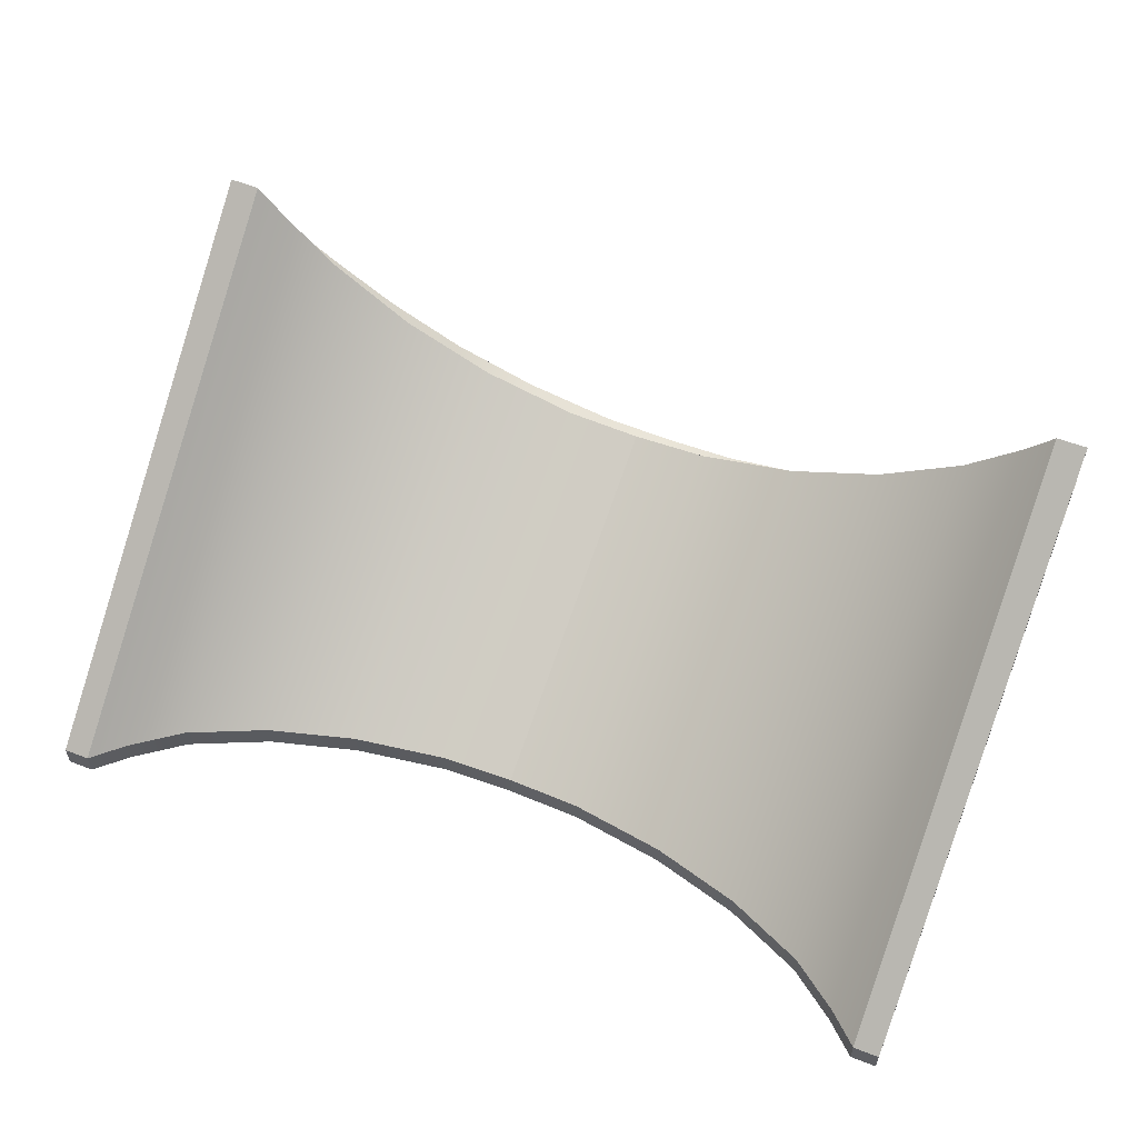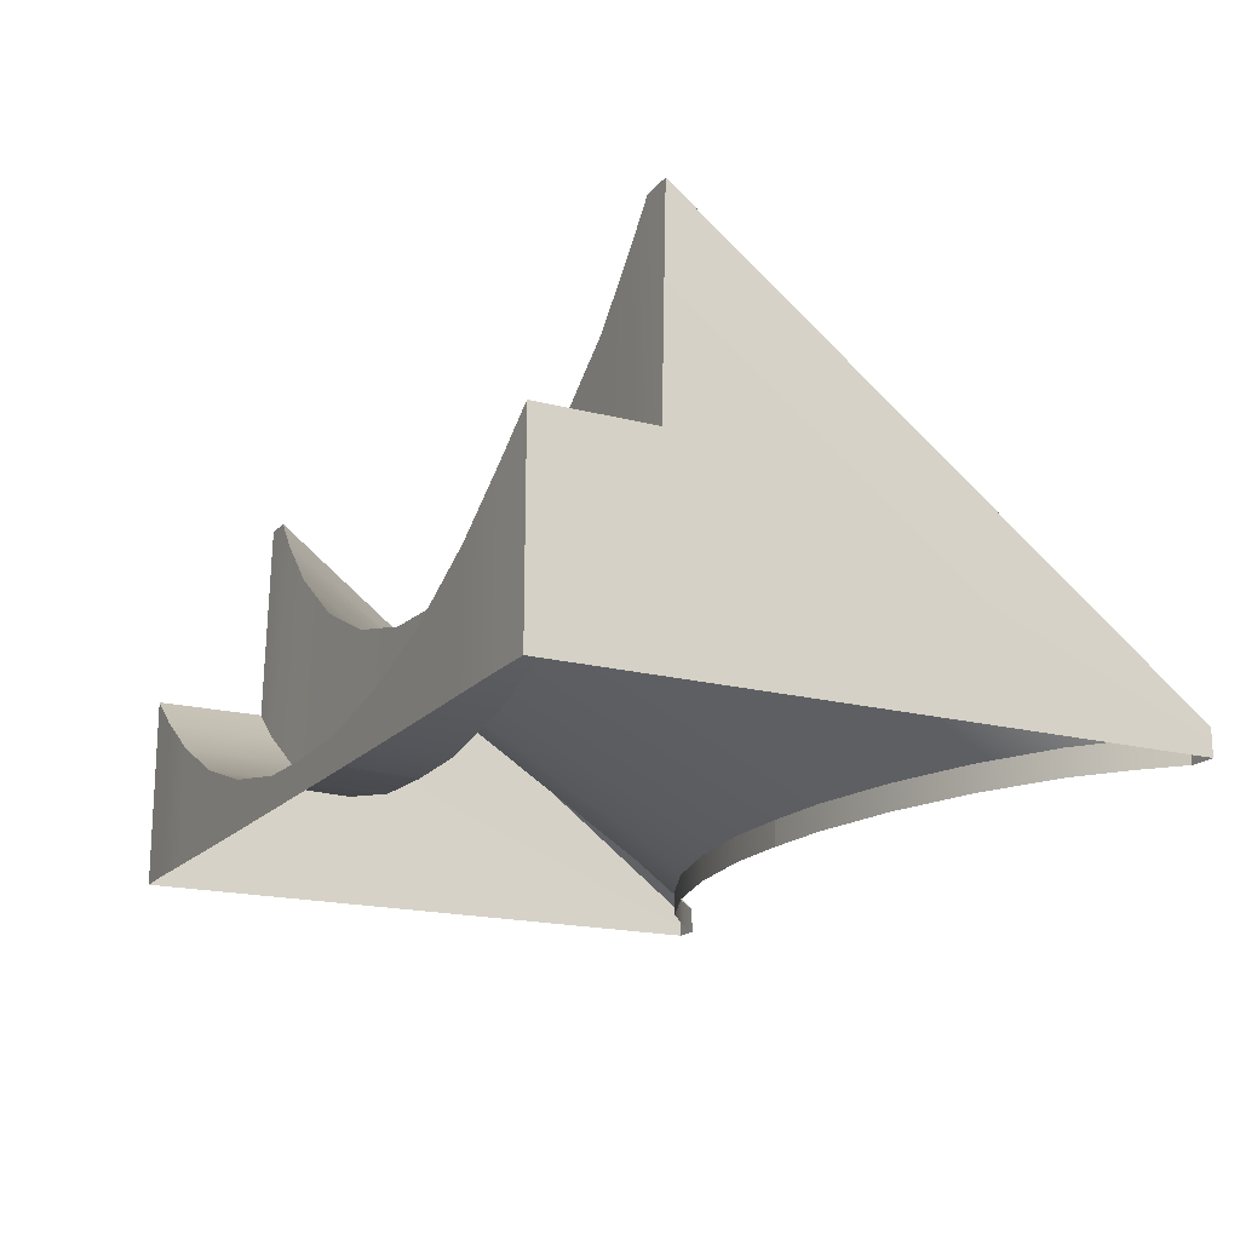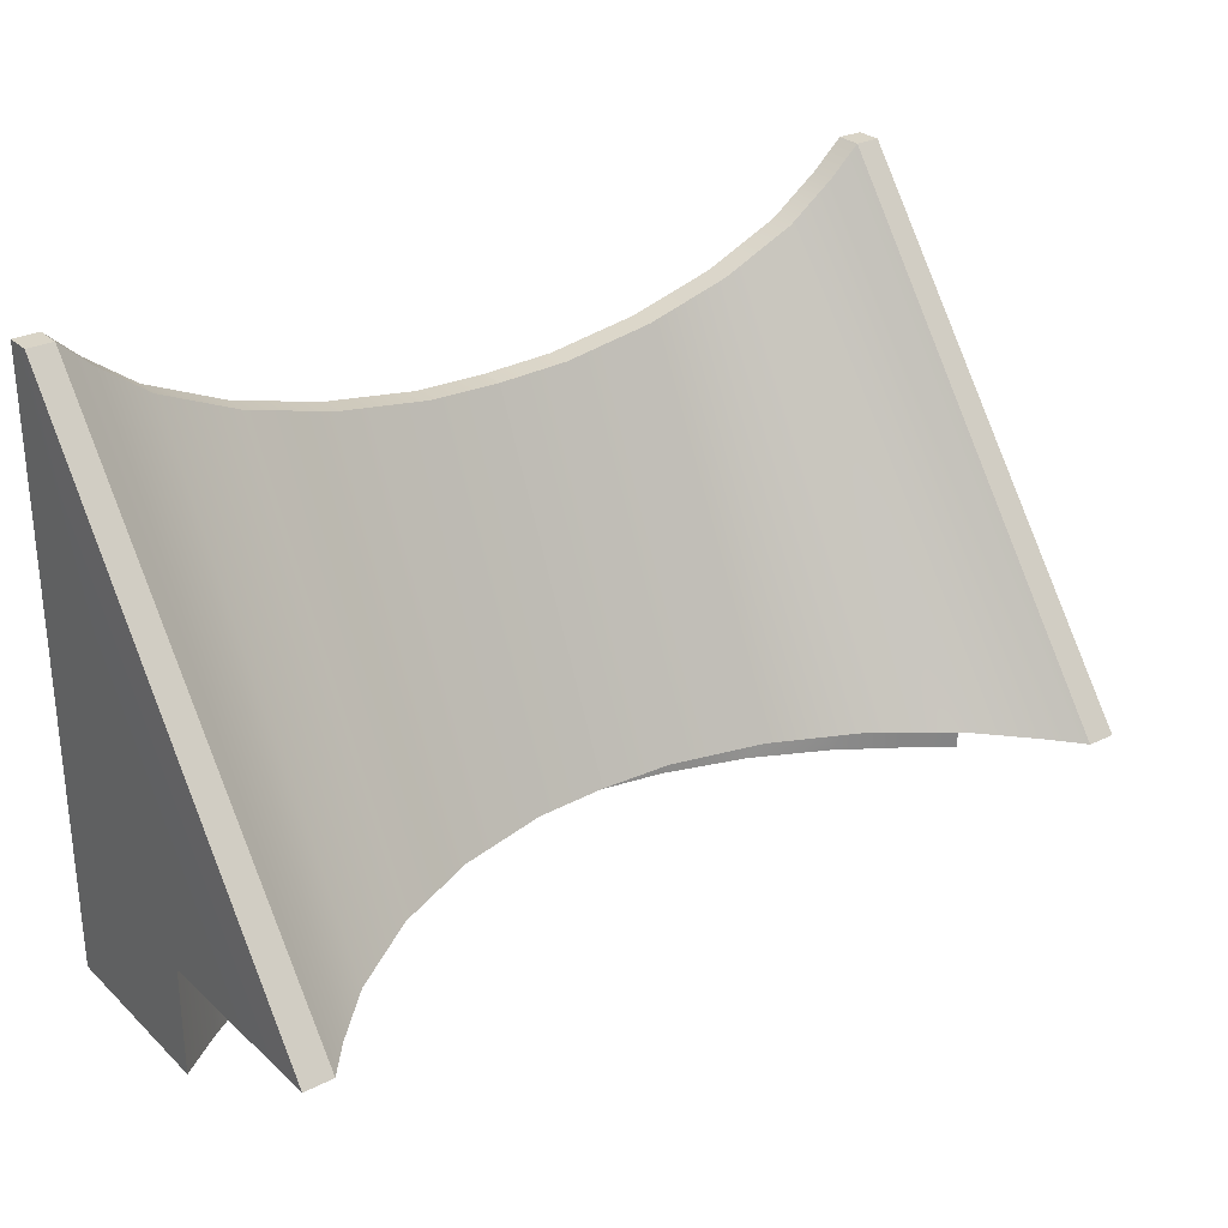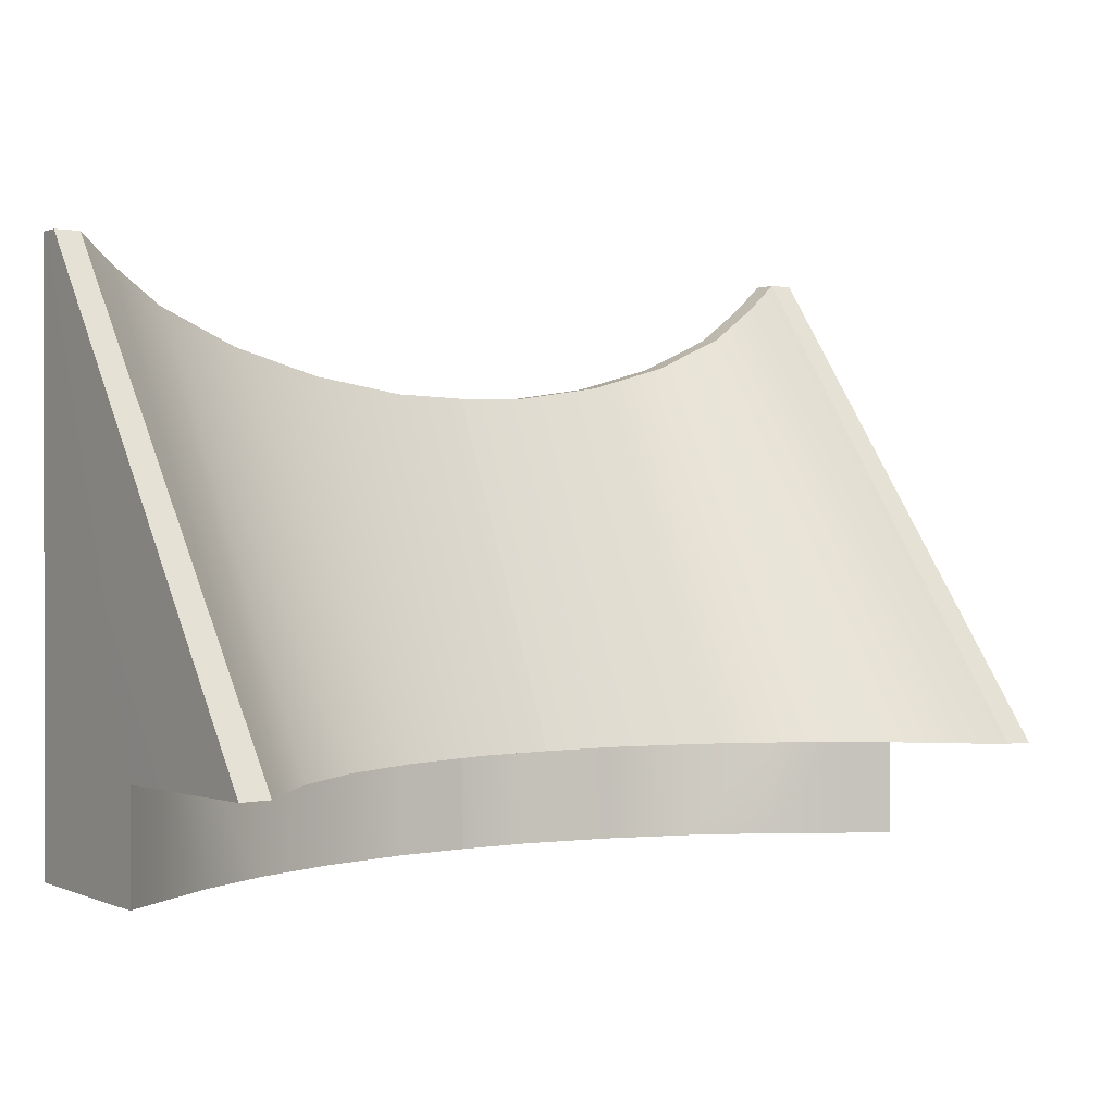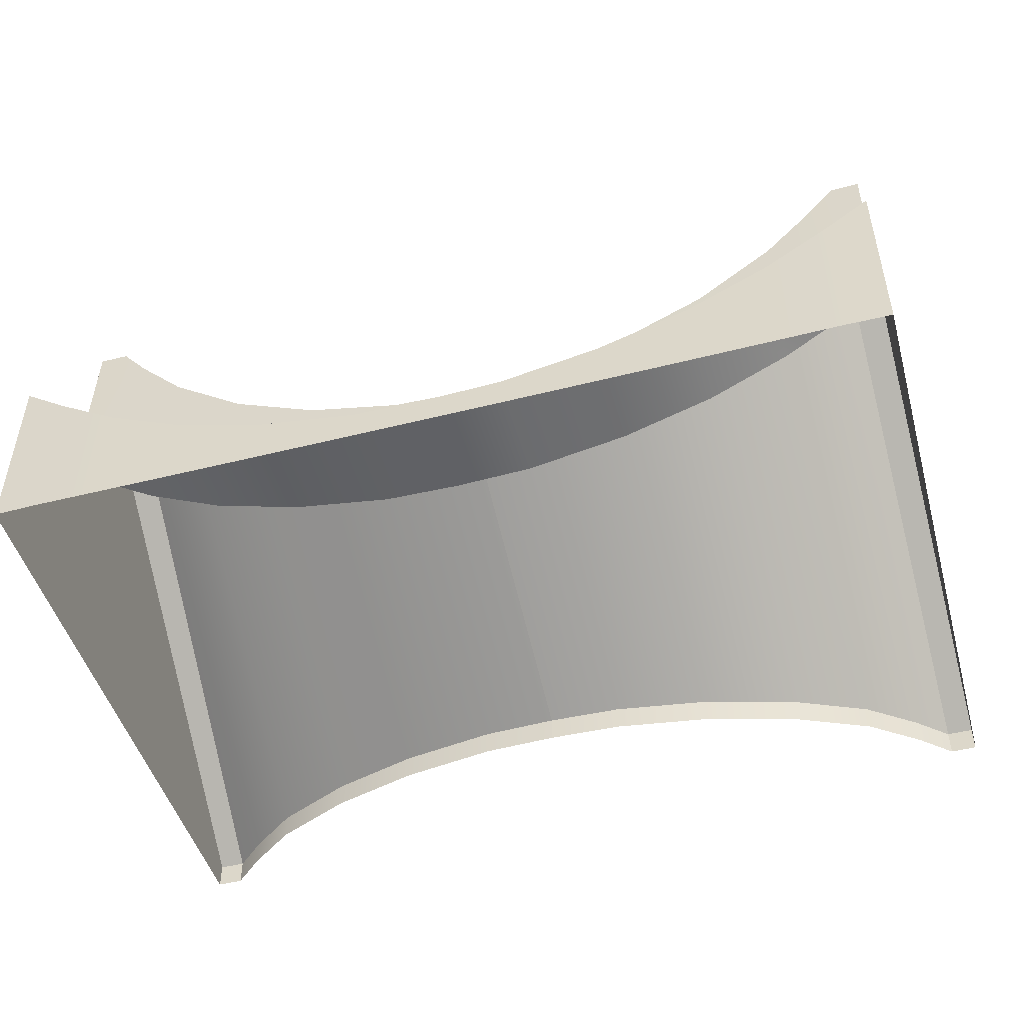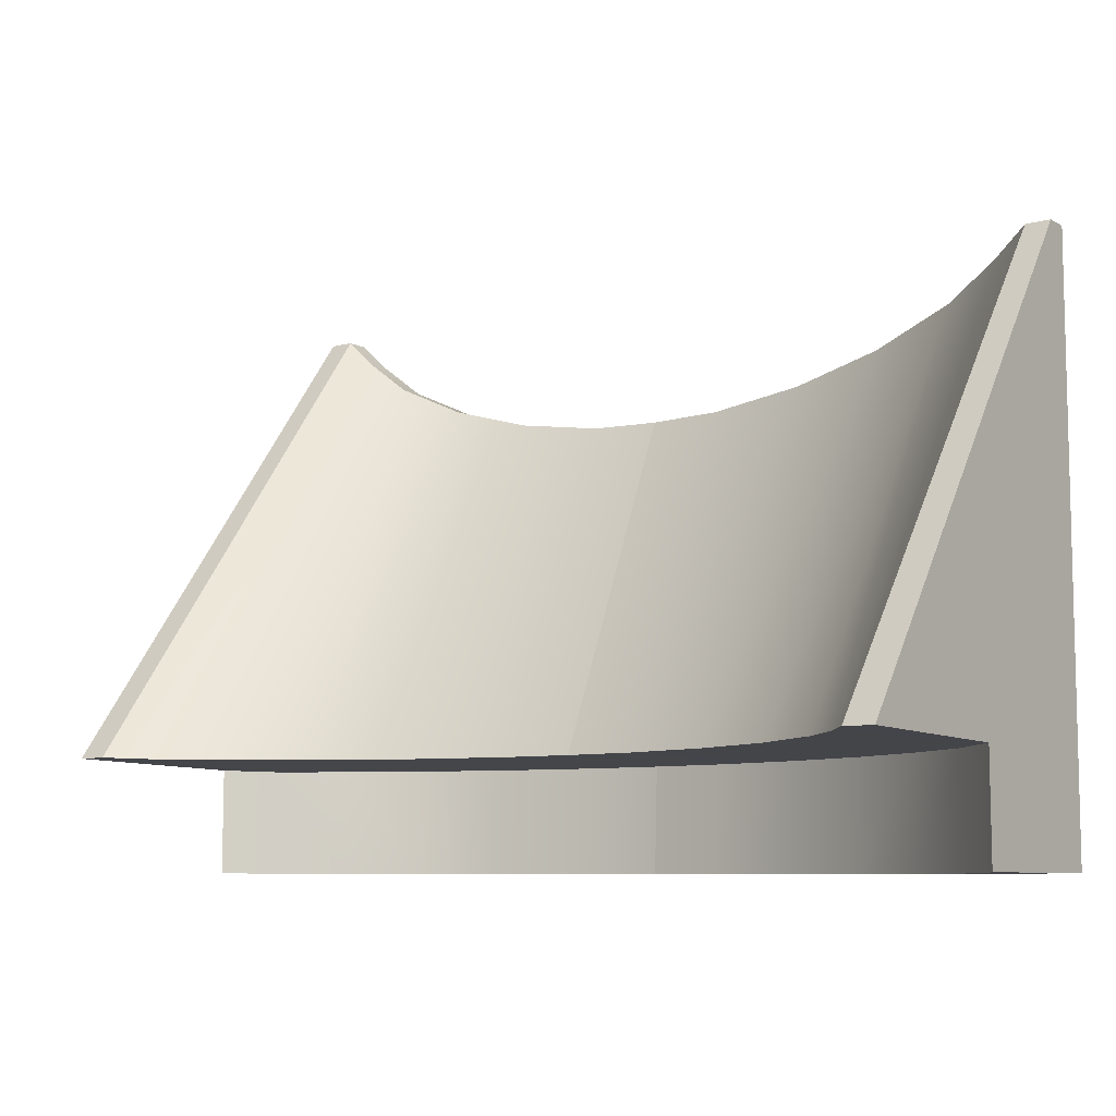
<metadata>
{"format":"obj","ext":"obj","renderer":"f3d","projection":"perspective","resolution":1024,"background":"white","views":[{"elev":57.6,"azim":22.0,"up":"+Y"},{"elev":-17.7,"azim":-117.1,"up":"+Y"},{"elev":28.4,"azim":143.4,"up":"+Z"},{"elev":0.7,"azim":145.0,"up":"+Z"},{"elev":-48.5,"azim":-164.2,"up":"+Y"},{"elev":-7.9,"azim":-144.3,"up":"+Z"}]}
</metadata>
<code>
g ENV_SBlueJay_Vacuum_Ramp_Yellow_MO
v 1.157 0.2356 -0.8481
v 1.51 0.4951 -0.8477
v 1.51 -0.7684 1.064
v 1.157 -0.7684 0.9069
v 0.7582 0.04856 -0.8483
v 0.7582 -0.7684 0.7955
v 0.3302 -0.05779 -0.8485
v 0.3302 -0.7684 0.731
v 3.028e-05 -0.07382 -0.8485
v 3.028e-05 -0.7684 0.7214
v 1.73 -0.7684 1.228
v 1.856 0.8822 -0.8435
v 1.869 -0.7684 1.355
v 1.73 0.7254 -0.8473
v 1.51 -0.7684 1.064
v 1.51 0.4951 -0.8477
v 1.73 -0.8822 1.228
v 1.51 -0.8822 1.064
v 1.51 -0.7684 1.064
v 1.73 -0.7684 1.228
v 1.869 -0.8822 1.355
v 1.869 -0.7684 1.355
v 1.79 -0.8759 -1.355
v 1.988 -0.8739 -1.35
v 1.99 -0.02724 -1.35
v 1.79 -0.178 -1.355
v 1.51 -0.359 -1.355
v 1.51 -0.8782 -1.355
v 1.157 -0.533 -1.355
v 1.157 -0.8804 -1.355
v 0.7582 -0.882 -1.355
v 0.7582 -0.6629 -1.355
v 0.3302 -0.883 -1.355
v 0.3302 -0.7404 -1.355
v 3.028e-05 -0.8831 -1.355
v 3.028e-05 -0.7511 -1.355
v 1.989 -0.02724 -0.8636
v 1.989 0.8832 -0.8444
v 1.856 0.8822 -0.8435
v 1.79 -0.1839 -0.8713
v 1.73 0.7254 -0.8473
v 1.51 -0.3699 -0.8713
v 1.51 0.4951 -0.8477
v 1.157 -0.5481 -0.8713
v 1.157 0.2356 -0.8481
v 0.7582 -0.681 -0.8713
v 0.7582 0.04856 -0.8483
v 0.3302 -0.7602 -0.8713
v 0.3302 -0.05779 -0.8485
v 3.028e-05 -0.7711 -0.8713
v 3.028e-05 -0.07382 -0.8485
v 1.157 -0.7684 0.9069
v 1.51 -0.7684 1.064
v 1.51 -0.8822 1.064
v 1.157 -0.8822 0.9069
v 0.7582 -0.7684 0.7955
v 0.7582 -0.8822 0.7955
v 0.3302 -0.7684 0.731
v 0.3302 -0.8822 0.731
v 3.028e-05 -0.7684 0.7214
v 3.028e-05 -0.8822 0.7214
v 1.989 -0.02724 -0.8636
v 1.985 -0.7684 1.355
v 1.989 0.8832 -0.8444
v 1.985 -0.8822 1.355
v 1.988 -0.8739 -1.35
v 1.99 -0.02724 -1.35
v 0.3302 -0.7602 -0.8713
v 3.028e-05 -0.7711 -0.8713
v 3.028e-05 -0.7511 -1.355
v 0.3302 -0.7404 -1.355
v 0.7582 -0.681 -0.8713
v 0.7582 -0.6629 -1.355
v 1.157 -0.5481 -0.8713
v 1.157 -0.533 -1.355
v 1.51 -0.3699 -0.8713
v 1.51 -0.359 -1.355
v 1.79 -0.1839 -0.8713
v 1.79 -0.178 -1.355
v 1.99 -0.02724 -1.35
v 1.989 -0.02724 -0.8636
v 1.856 0.8822 -0.8435
v 1.989 0.8832 -0.8444
v 1.985 -0.7684 1.355
v 1.869 -0.7684 1.355
v 1.869 -0.7684 1.355
v 1.985 -0.7684 1.355
v 1.985 -0.8822 1.355
v 1.869 -0.8822 1.355
v -1.157 0.2356 -0.8481
v -1.51 -0.7684 1.064
v -1.51 0.4951 -0.8477
v -1.157 -0.7684 0.9069
v -0.7582 0.04856 -0.8483
v -0.7582 -0.7684 0.7955
v -0.3302 -0.05779 -0.8485
v -0.3302 -0.7684 0.731
v 3.028e-05 -0.07382 -0.8485
v 3.028e-05 -0.7684 0.7214
v -1.73 -0.7684 1.228
v -1.869 -0.7684 1.355
v -1.856 0.8822 -0.8435
v -1.73 0.7254 -0.8473
v -1.51 -0.7684 1.064
v -1.51 0.4951 -0.8477
v -1.73 -0.8822 1.228
v -1.51 -0.7684 1.064
v -1.51 -0.8822 1.064
v -1.73 -0.7684 1.228
v -1.869 -0.8822 1.355
v -1.869 -0.7684 1.355
v -1.79 -0.8759 -1.355
v -1.99 -0.02724 -1.35
v -1.988 -0.8739 -1.35
v -1.79 -0.178 -1.355
v -1.51 -0.359 -1.355
v -1.51 -0.8782 -1.355
v -1.157 -0.533 -1.355
v -1.157 -0.8804 -1.355
v -0.7582 -0.882 -1.355
v -0.7582 -0.6629 -1.355
v -0.3302 -0.883 -1.355
v -0.3302 -0.7404 -1.355
v 3.028e-05 -0.8831 -1.355
v 3.028e-05 -0.7511 -1.355
v -1.989 -0.02724 -0.8636
v -1.856 0.8822 -0.8435
v -1.989 0.8832 -0.8444
v -1.79 -0.1839 -0.8713
v -1.73 0.7254 -0.8473
v -1.51 -0.3699 -0.8713
v -1.51 0.4951 -0.8477
v -1.157 -0.5481 -0.8713
v -1.157 0.2356 -0.8481
v -0.7582 -0.681 -0.8713
v -0.7582 0.04856 -0.8483
v -0.3302 -0.7602 -0.8713
v -0.3302 -0.05779 -0.8485
v 3.028e-05 -0.7711 -0.8713
v 3.028e-05 -0.07382 -0.8485
v -1.157 -0.7684 0.9069
v -1.51 -0.8822 1.064
v -1.51 -0.7684 1.064
v -1.157 -0.8822 0.9069
v -0.7582 -0.7684 0.7955
v -0.7582 -0.8822 0.7955
v -0.3302 -0.7684 0.731
v -0.3302 -0.8822 0.731
v 3.028e-05 -0.7684 0.7214
v 3.028e-05 -0.8822 0.7214
v -1.989 -0.02724 -0.8636
v -1.989 0.8832 -0.8444
v -1.985 -0.7684 1.355
v -1.985 -0.8822 1.355
v -1.988 -0.8739 -1.35
v -1.99 -0.02724 -1.35
v -0.3302 -0.7602 -0.8713
v 3.028e-05 -0.7511 -1.355
v 3.028e-05 -0.7711 -0.8713
v -0.3302 -0.7404 -1.355
v -0.7582 -0.681 -0.8713
v -0.7582 -0.6629 -1.355
v -1.157 -0.5481 -0.8713
v -1.157 -0.533 -1.355
v -1.51 -0.3699 -0.8713
v -1.51 -0.359 -1.355
v -1.79 -0.1839 -0.8713
v -1.79 -0.178 -1.355
v -1.99 -0.02724 -1.35
v -1.989 -0.02724 -0.8636
v -1.856 0.8822 -0.8435
v -1.869 -0.7684 1.355
v -1.985 -0.7684 1.355
v -1.989 0.8832 -0.8444
v -1.869 -0.7684 1.355
v -1.869 -0.8822 1.355
v -1.985 -0.8822 1.355
v -1.985 -0.7684 1.355
g ENV_SBlueJay_Vacuum_Ramp_Yellow_MO_0
f 3 2 1
f 4 3 1
f 4 1 5
f 6 4 5
f 6 5 7
f 8 6 7
f 8 7 9
f 10 8 9
f 13 12 11
f 12 14 11
f 15 11 14
f 16 15 14
f 19 18 17
f 20 19 17
f 20 17 21
f 22 20 21
f 25 24 23
f 26 25 23
f 26 23 27
f 23 28 27
f 27 28 29
f 28 30 29
f 29 30 31
f 32 29 31
f 32 31 33
f 34 32 33
f 34 33 35
f 36 34 35
f 39 38 37
f 40 39 37
f 40 41 39
f 40 42 41
f 42 43 41
f 42 44 43
f 44 45 43
f 44 46 45
f 46 47 45
f 46 48 47
f 48 49 47
f 48 50 49
f 50 51 49
f 54 53 52
f 55 54 52
f 55 52 56
f 57 55 56
f 57 56 58
f 59 57 58
f 59 58 60
f 61 59 60
f 64 63 62
f 63 65 62
f 65 66 62
f 62 66 67
f 70 69 68
f 71 70 68
f 71 68 72
f 73 71 72
f 73 72 74
f 75 73 74
f 75 74 76
f 77 75 76
f 77 76 78
f 79 77 78
f 79 78 80
f 78 81 80
f 84 83 82
f 85 84 82
f 88 87 86
f 89 88 86
f 92 91 90
f 91 93 90
f 90 93 94
f 93 95 94
f 94 95 96
f 95 97 96
f 96 97 98
f 97 99 98
f 102 101 100
f 103 102 100
f 100 104 103
f 104 105 103
f 108 107 106
f 107 109 106
f 106 109 110
f 109 111 110
f 114 113 112
f 113 115 112
f 112 115 116
f 117 112 116
f 117 116 118
f 119 117 118
f 119 118 120
f 118 121 120
f 120 121 122
f 121 123 122
f 122 123 124
f 123 125 124
f 128 127 126
f 127 129 126
f 130 129 127
f 131 129 130
f 132 131 130
f 133 131 132
f 134 133 132
f 135 133 134
f 136 135 134
f 137 135 136
f 138 137 136
f 139 137 138
f 140 139 138
f 143 142 141
f 142 144 141
f 141 144 145
f 144 146 145
f 145 146 147
f 146 148 147
f 147 148 149
f 148 150 149
f 153 152 151
f 154 153 151
f 155 154 151
f 155 151 156
f 159 158 157
f 158 160 157
f 157 160 161
f 160 162 161
f 161 162 163
f 162 164 163
f 163 164 165
f 164 166 165
f 165 166 167
f 166 168 167
f 167 168 169
f 170 167 169
f 173 172 171
f 174 173 171
f 177 176 175
f 178 177 175

</code>
